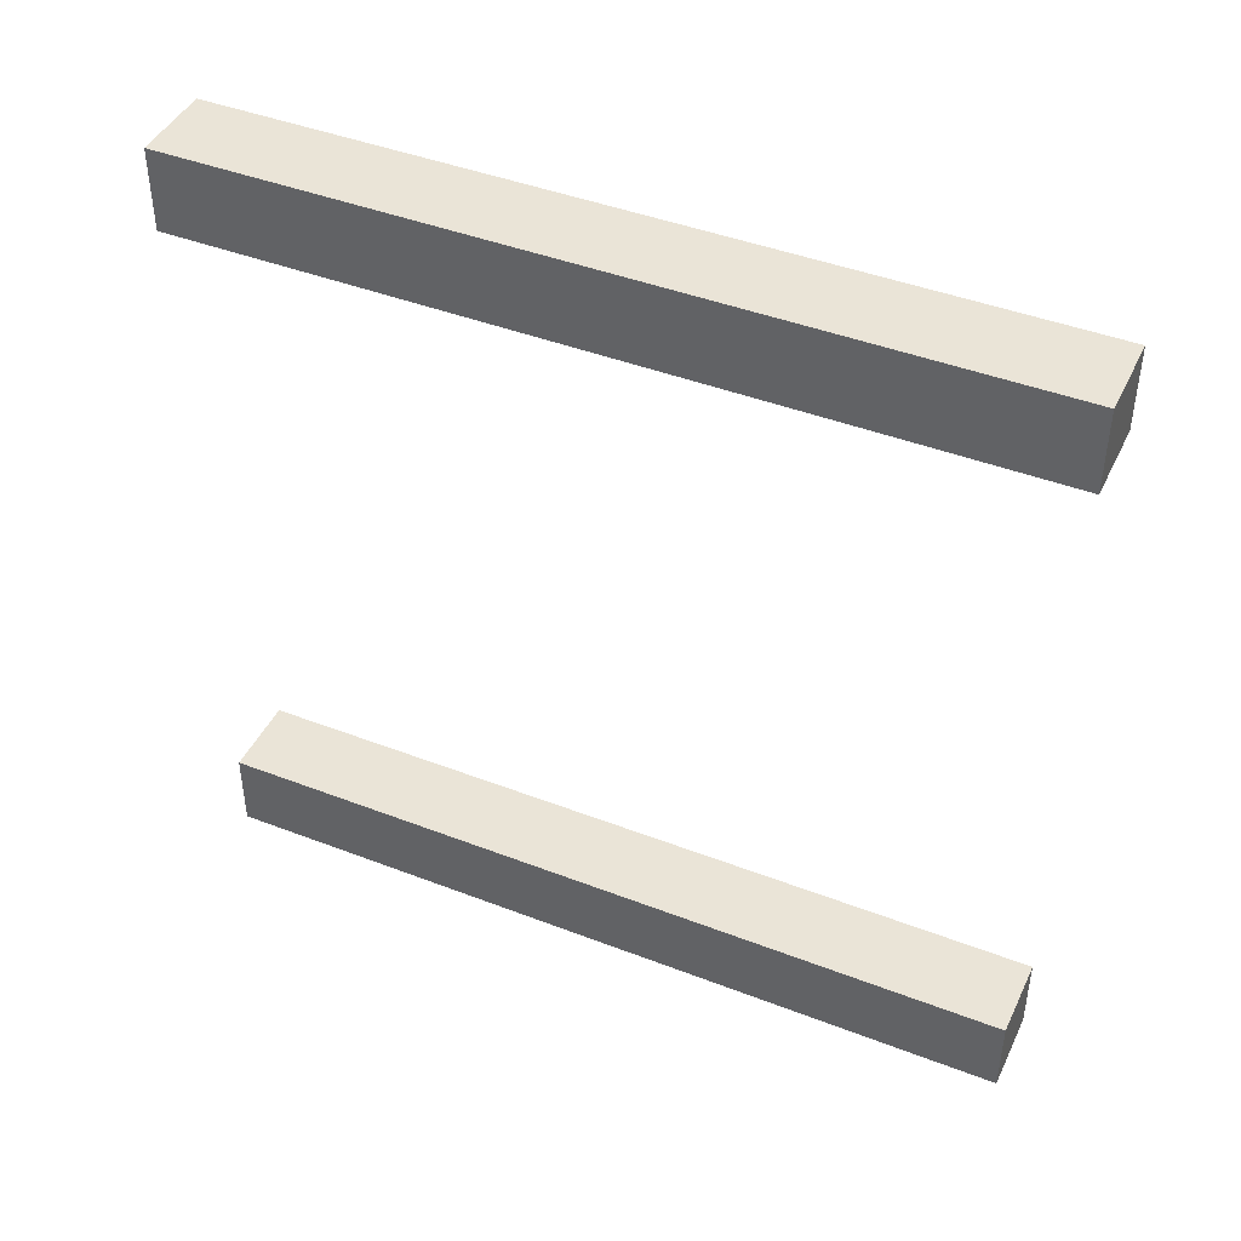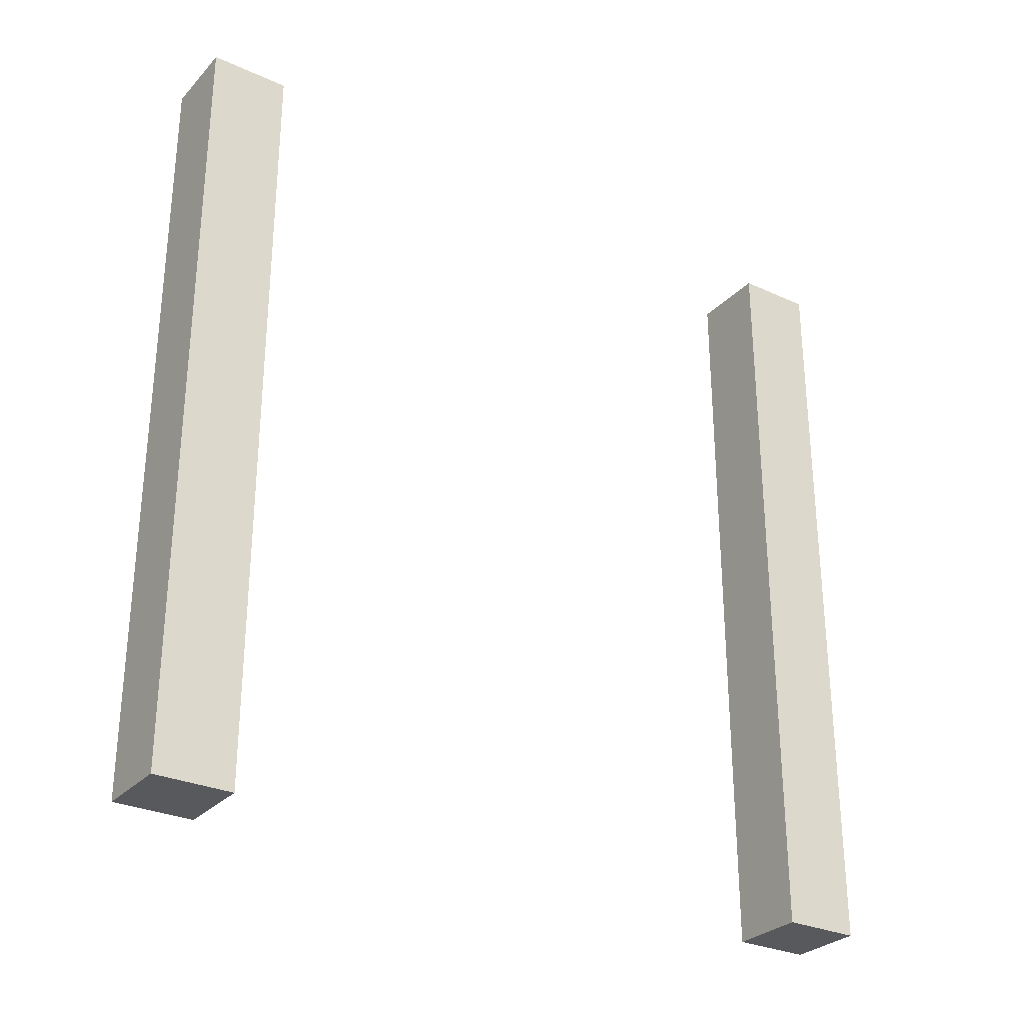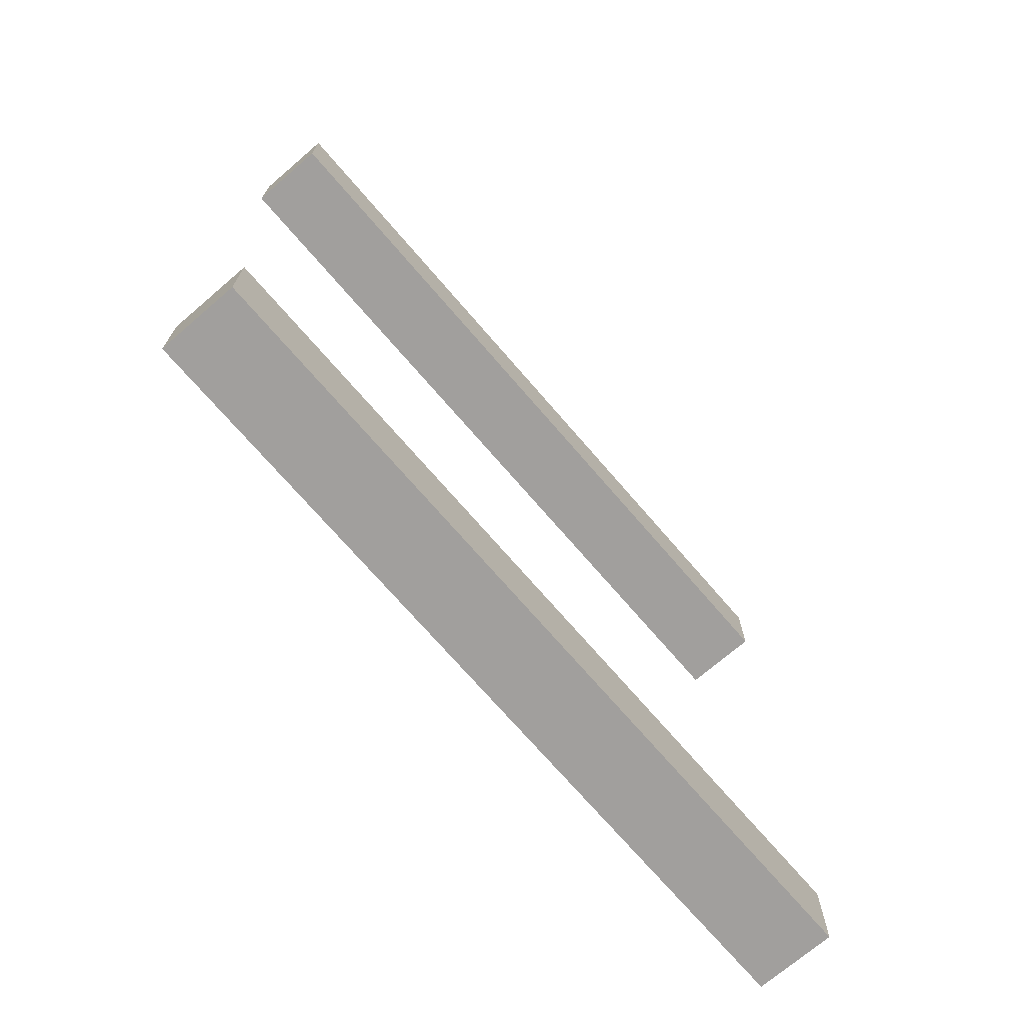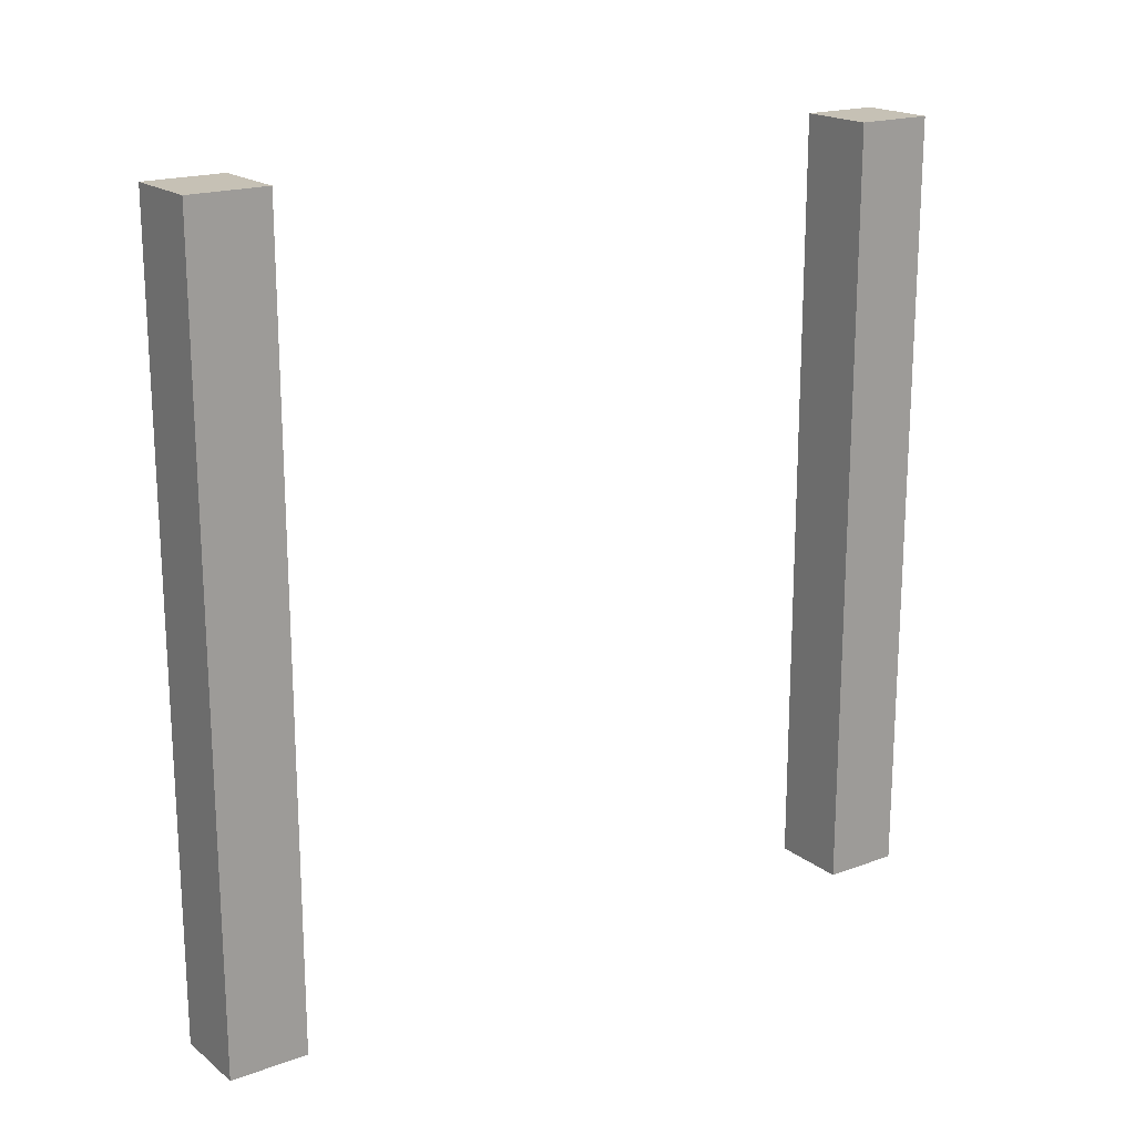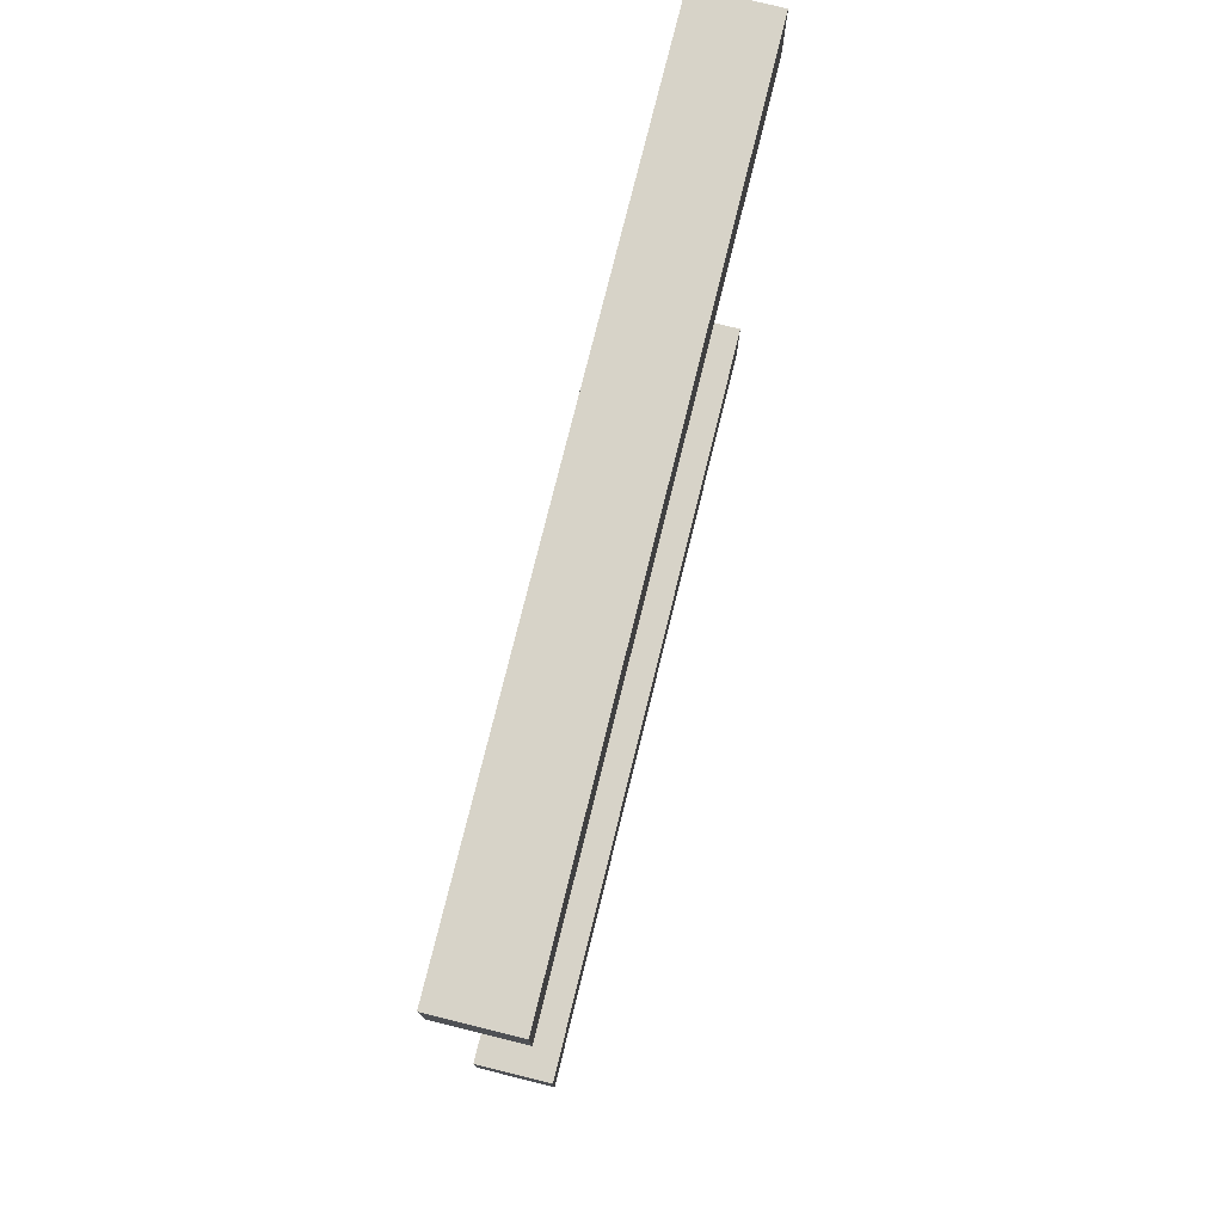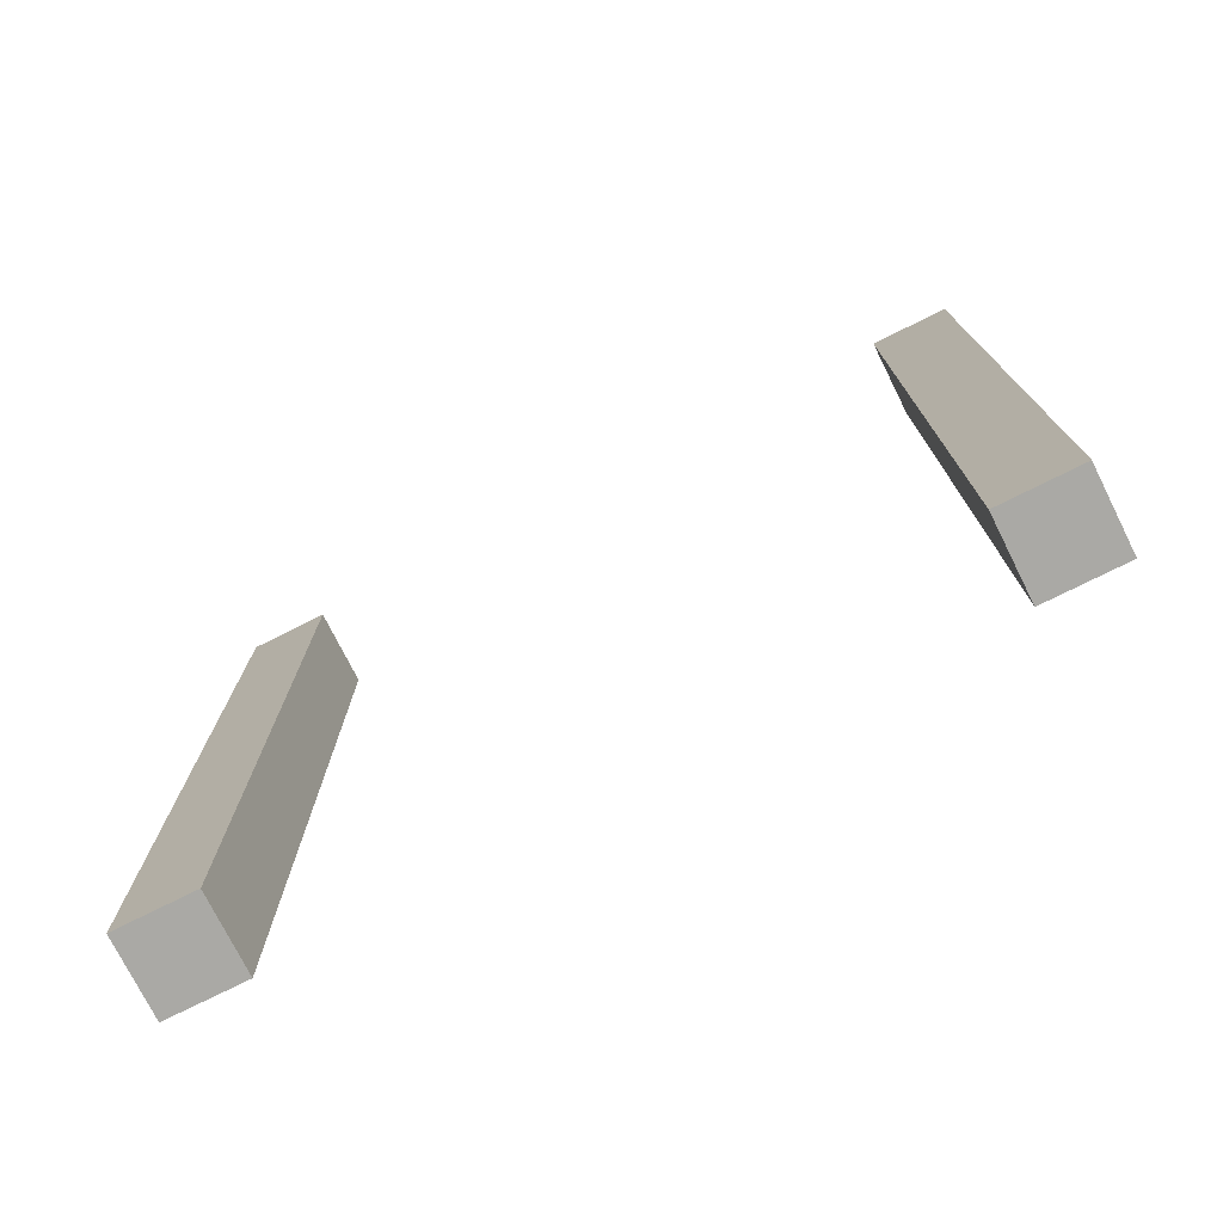
<metadata>
{"format":"obj","ext":"obj","renderer":"f3d","projection":"perspective","resolution":1024,"background":"white","views":[{"elev":43.8,"azim":-65.6,"up":"+Z"},{"elev":-29.2,"azim":55.9,"up":"+Y"},{"elev":-71.5,"azim":40.7,"up":"+Z"},{"elev":18.8,"azim":54.9,"up":"+Y"},{"elev":76.8,"azim":13.9,"up":"+Z"},{"elev":-75.4,"azim":-63.4,"up":"+Y"}]}
</metadata>
<code>
o poles
v 3.2 8 3.2
v 3.3 -0 3.2
v 3.2 -0 3.2
v 4 -0 3.2
v 4 8 3.2
v 4 8 4
v 4 -0 4
v 4 8 -3.2
v 3.3 0 -3.2
v 4 0 -3.2
v 3.2 0 -3.2
v 3.2 8 -3.2
v 4 0 -4
v 3.2 0 -4
v 3.2 8 -4
v 4 8 -4
v 3.2 -0 4
v 3.2 8 4
f 1 2 3
f 2 1 4
f 4 1 5
f 6 4 5
f 4 6 7
f 8 9 10
f 9 8 11
f 11 8 12
f 9 13 10
f 13 9 14
f 14 9 11
f 15 8 16
f 8 15 12
f 17 4 7
f 4 17 2
f 2 17 3
f 1 6 5
f 6 1 18
f 17 1 3
f 1 17 18
f 11 15 14
f 15 11 12
f 15 13 14
f 13 15 16
f 8 13 16
f 13 8 10
f 6 17 7
f 17 6 18

</code>
